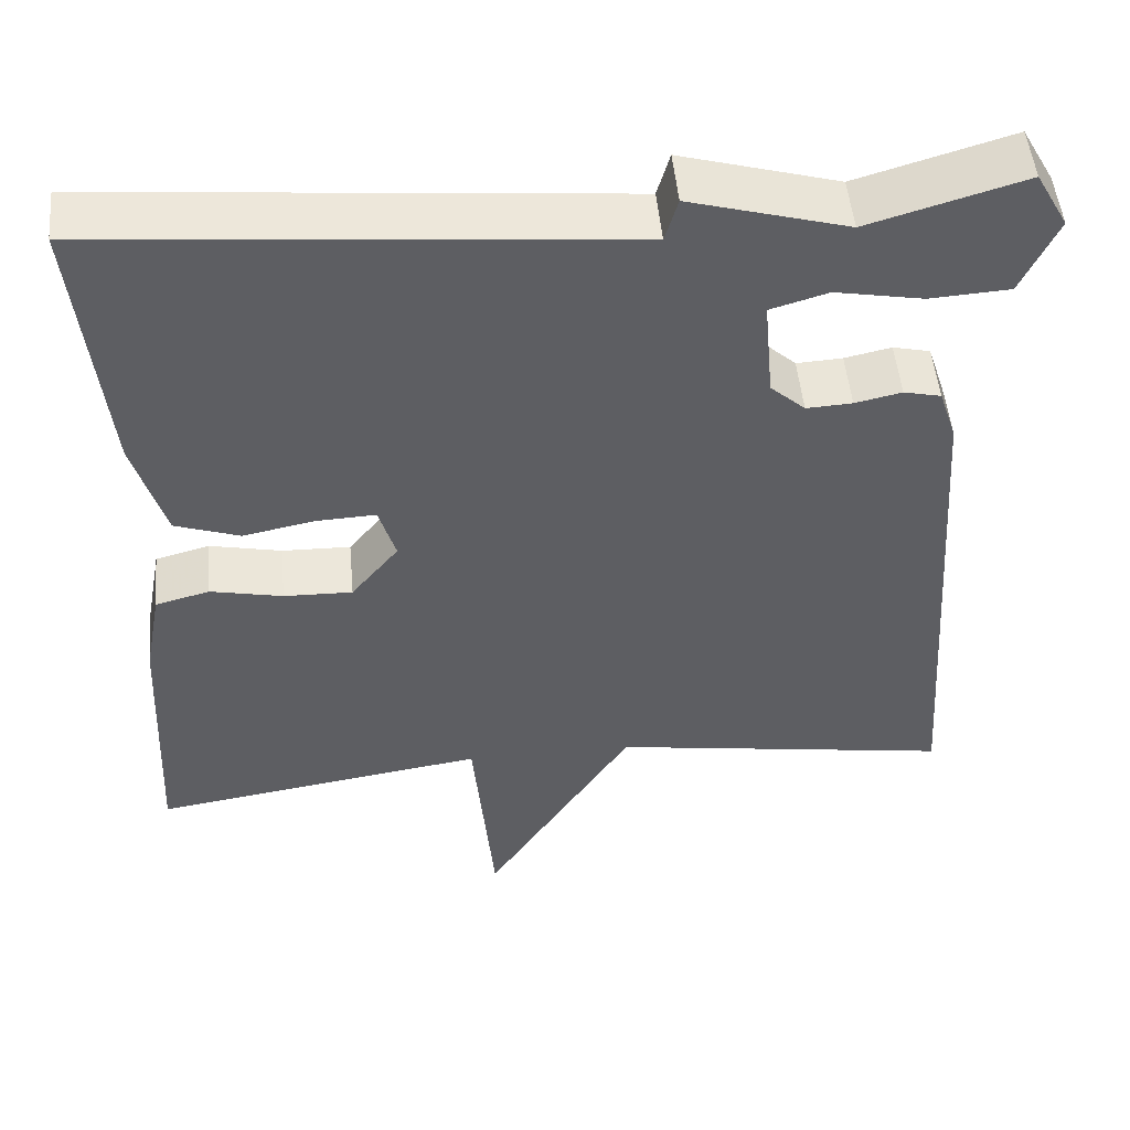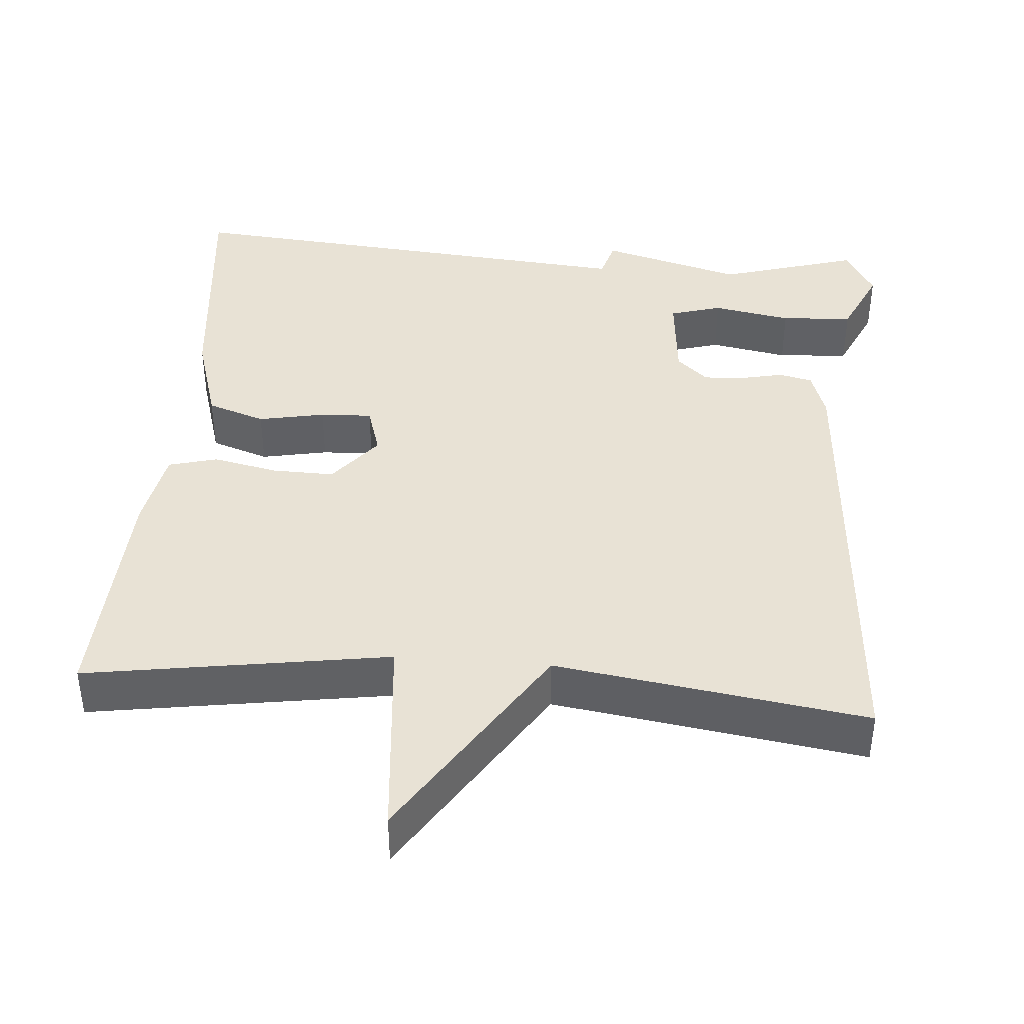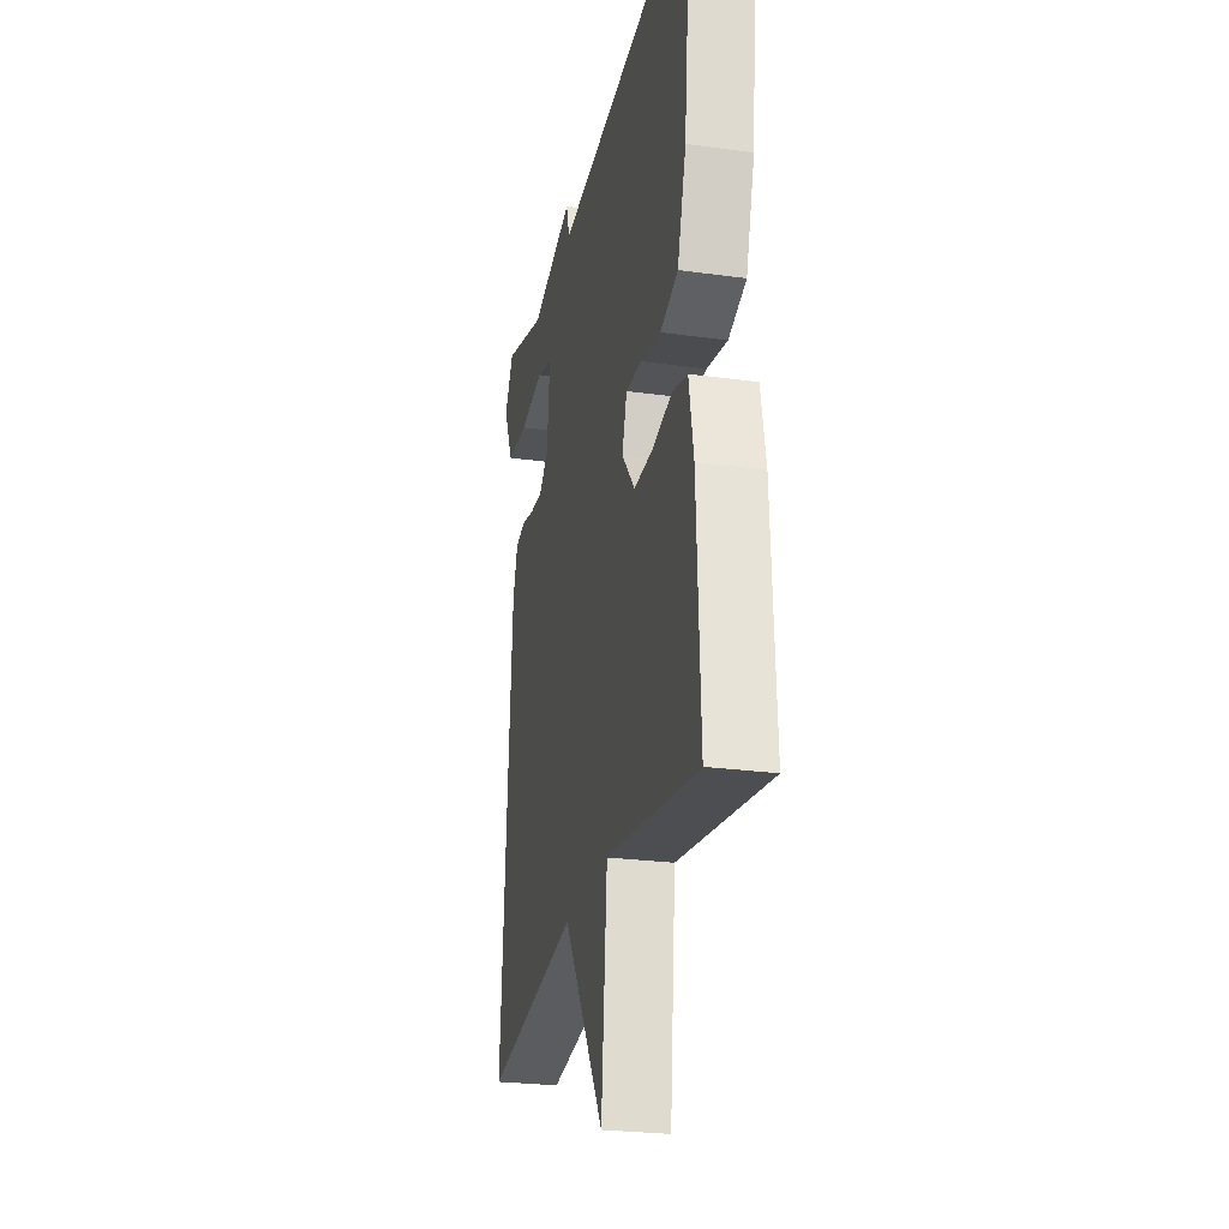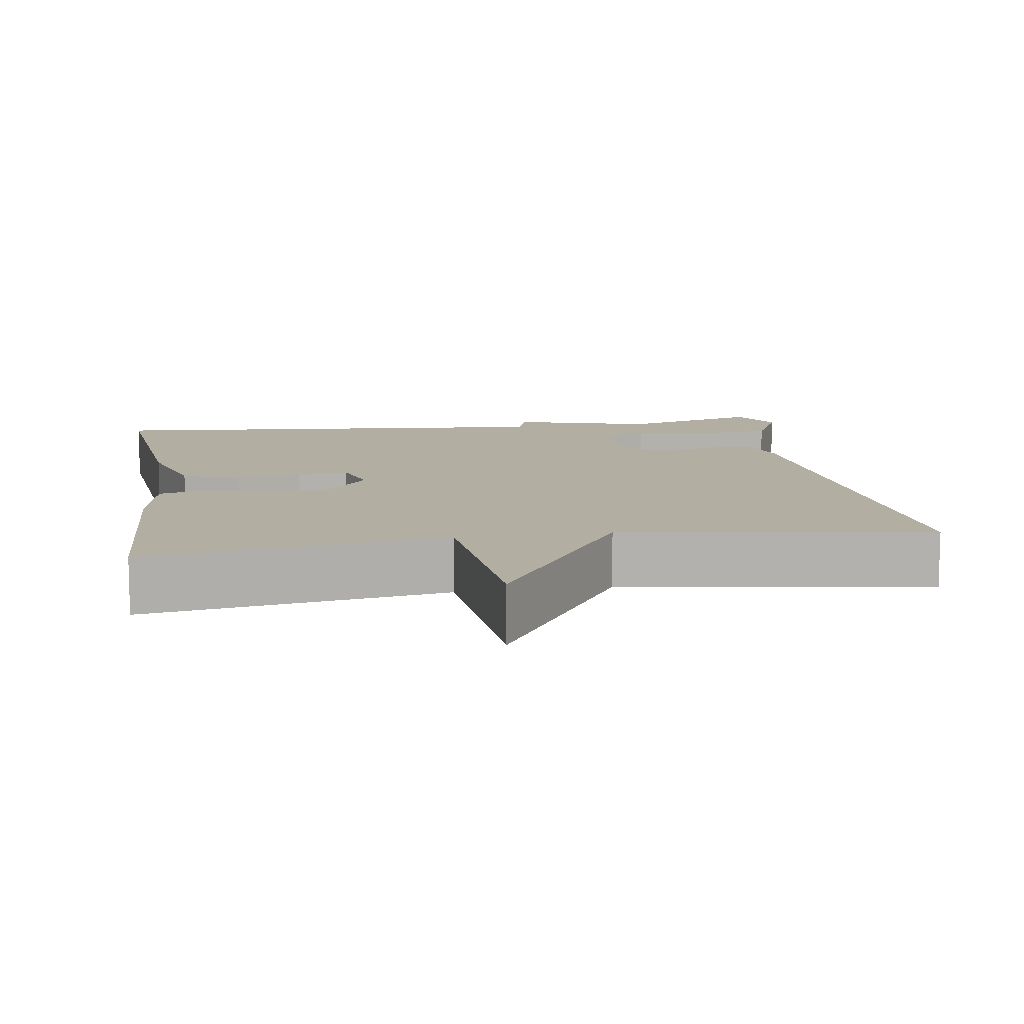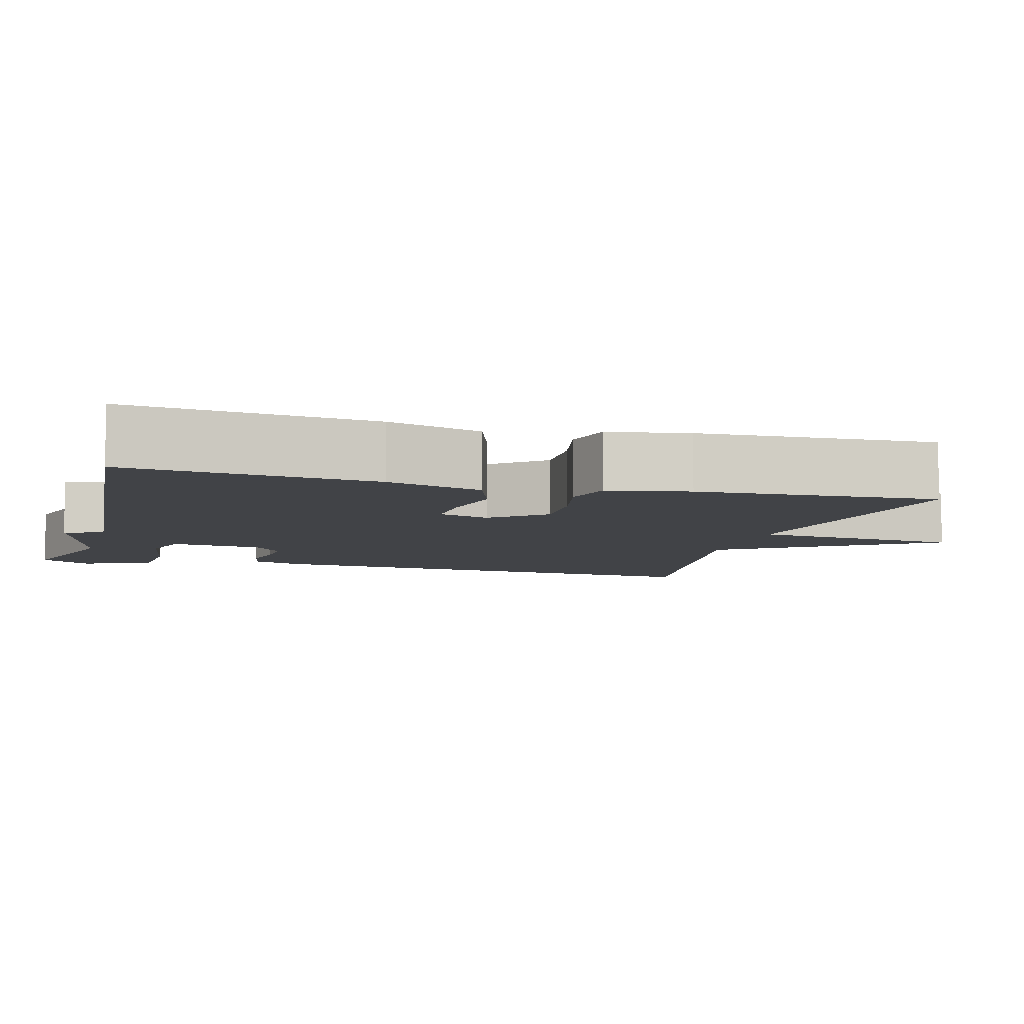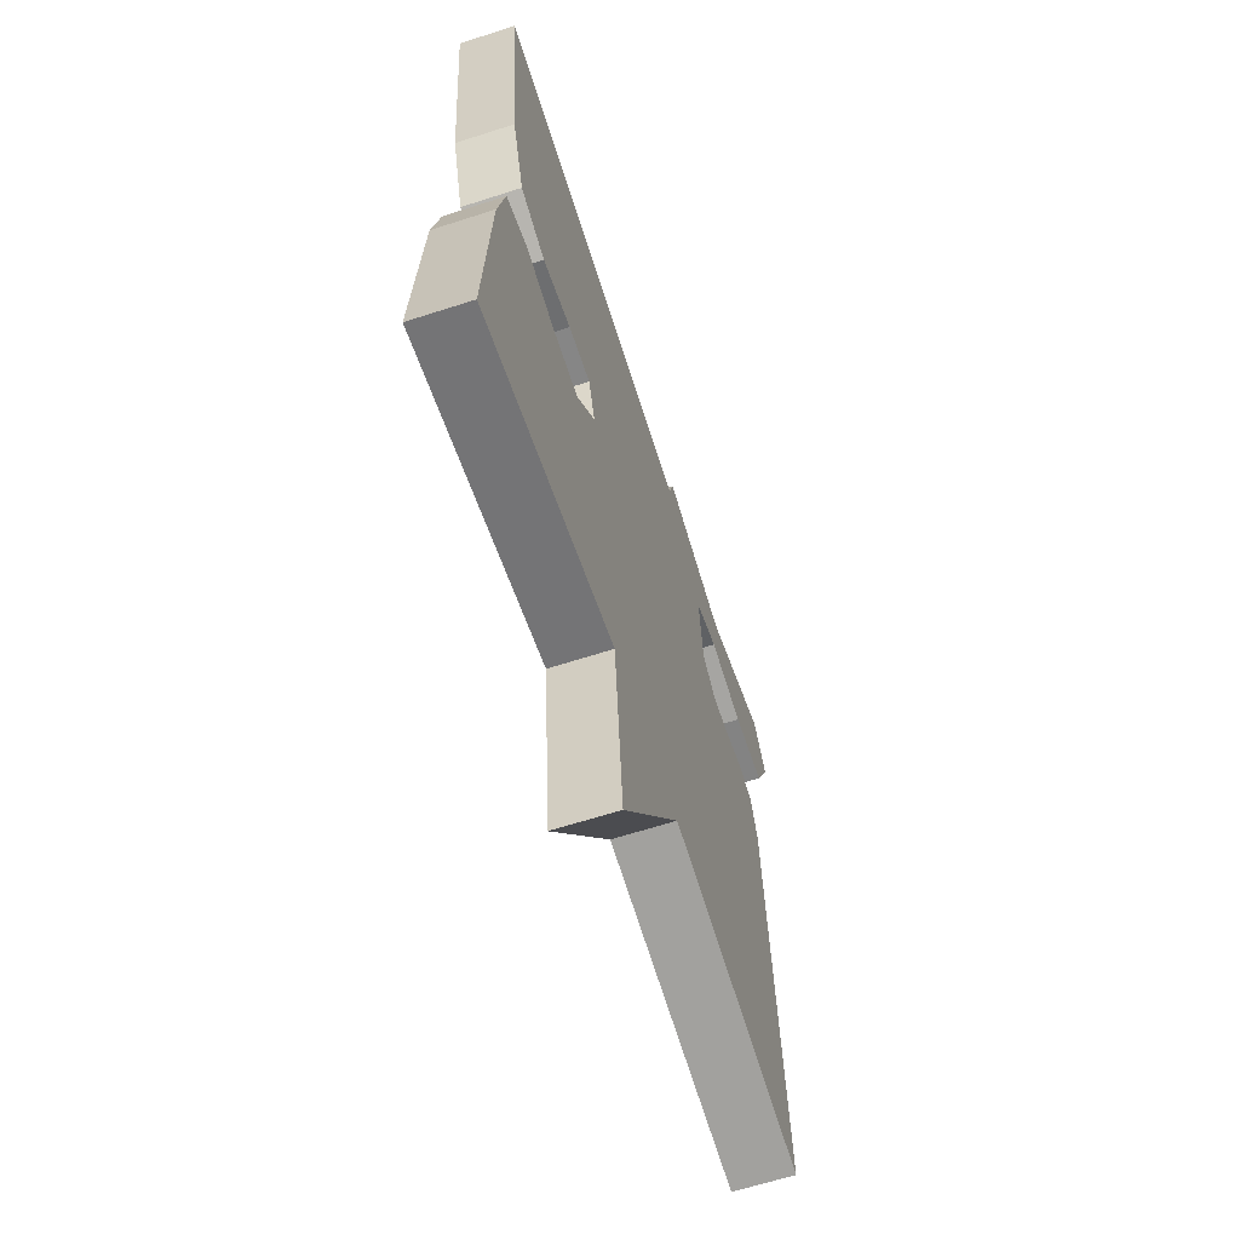
<metadata>
{"format":"obj","ext":"obj","renderer":"f3d","projection":"perspective","resolution":1024,"background":"white","views":[{"elev":50.2,"azim":174.7,"up":"+Z"},{"elev":40.8,"azim":-175.5,"up":"+Y"},{"elev":-25.6,"azim":77.6,"up":"+Z"},{"elev":10.8,"azim":171.3,"up":"+Y"},{"elev":-7.3,"azim":74.5,"up":"+Y"},{"elev":-64.4,"azim":108.0,"up":"+Z"}]}
</metadata>
<code>
v -0.5 0.07 -0.5
v -0.457 0.07 0.12
v -0.436 0.07 0.183
v -0.392 0.07 0.193
v -0.337 0.07 0.181
v -0.283 0.07 0.178
v -0.242 0.07 0.215
v -0.231 0.07 0.335
v -0.299 0.07 0.355
v -0.402 0.07 0.336
v -0.496 0.07 0.342
v -0.538 0.07 0.433
v -0.5 0.07 0.5
v -0.317 0.07 0.446
v -0.132 0.07 0.498
v -0.117 0.07 0.446
v 0.5 0.07 0.5
v 0.467 0.07 0.179
v 0.43 0.07 0.055
v 0.354 0.07 0.029
v 0.267 0.07 0.046
v 0.199 0.07 0.049
v 0.179 0.07 -0.017
v 0.235 0.07 -0.086
v 0.316 0.07 -0.084
v 0.401 0.07 -0.066
v 0.465 0.07 -0.083
v 0.485 0.07 -0.189
v 0.5 0.07 -0.5
v 0.105 0.07 -0.439
v 0.08 0.07 -0.712
v -0.095 0.07 -0.439
v -0.5 0 -0.5
v -0.457 0 0.12
v -0.436 0 0.183
v -0.392 0 0.193
v -0.337 0 0.181
v -0.283 0 0.178
v -0.242 0 0.215
v -0.231 0 0.335
v -0.299 0 0.355
v -0.402 0 0.336
v -0.496 0 0.342
v -0.538 0 0.433
v -0.5 0 0.5
v -0.317 0 0.446
v -0.132 0 0.498
v -0.117 0 0.446
v 0.5 0 0.5
v 0.467 0 0.179
v 0.43 0 0.055
v 0.354 0 0.029
v 0.267 0 0.046
v 0.199 0 0.049
v 0.179 0 -0.017
v 0.235 0 -0.086
v 0.316 0 -0.084
v 0.401 0 -0.066
v 0.465 0 -0.083
v 0.485 0 -0.189
v 0.5 0 -0.5
v 0.105 0 -0.439
v 0.08 0 -0.712
v -0.095 0 -0.439
f 30 31 32
f 28 29 30
f 27 28 30
f 26 27 30
f 25 26 30
f 24 25 30 32
f 3 4 5
f 2 3 5
f 1 2 5
f 32 1 5
f 24 32 5
f 23 24 5
f 19 20 21
f 18 19 21
f 17 18 21
f 16 17 21
f 16 21 22
f 14 15 16
f 14 16 22 23
f 12 13 14
f 11 12 14
f 10 11 14
f 9 10 14
f 8 9 14
f 23 5 6
f 23 6 7
f 8 14 23
f 7 8 23
f 64 63 62
f 62 61 60
f 62 60 59
f 62 59 58
f 62 58 57
f 64 62 57 56
f 37 36 35
f 37 35 34
f 37 34 33
f 37 33 64
f 37 64 56
f 37 56 55
f 53 52 51
f 53 51 50
f 53 50 49
f 53 49 48
f 54 53 48
f 48 47 46
f 55 54 48 46
f 46 45 44
f 46 44 43
f 46 43 42
f 46 42 41
f 46 41 40
f 38 37 55
f 39 38 55
f 55 46 40
f 55 40 39
f 1 33 34 2
f 2 34 35 3
f 3 35 36 4
f 4 36 37 5
f 5 37 38 6
f 6 38 39 7
f 7 39 40 8
f 8 40 41 9
f 9 41 42 10
f 10 42 43 11
f 11 43 44 12
f 12 44 45 13
f 13 45 46 14
f 14 46 47 15
f 15 47 48 16
f 16 48 49 17
f 17 49 50 18
f 18 50 51 19
f 19 51 52 20
f 20 52 53 21
f 21 53 54 22
f 22 54 55 23
f 23 55 56 24
f 24 56 57 25
f 25 57 58 26
f 26 58 59 27
f 27 59 60 28
f 28 60 61 29
f 29 61 62 30
f 30 62 63 31
f 31 63 64 32
f 32 64 33 1

</code>
